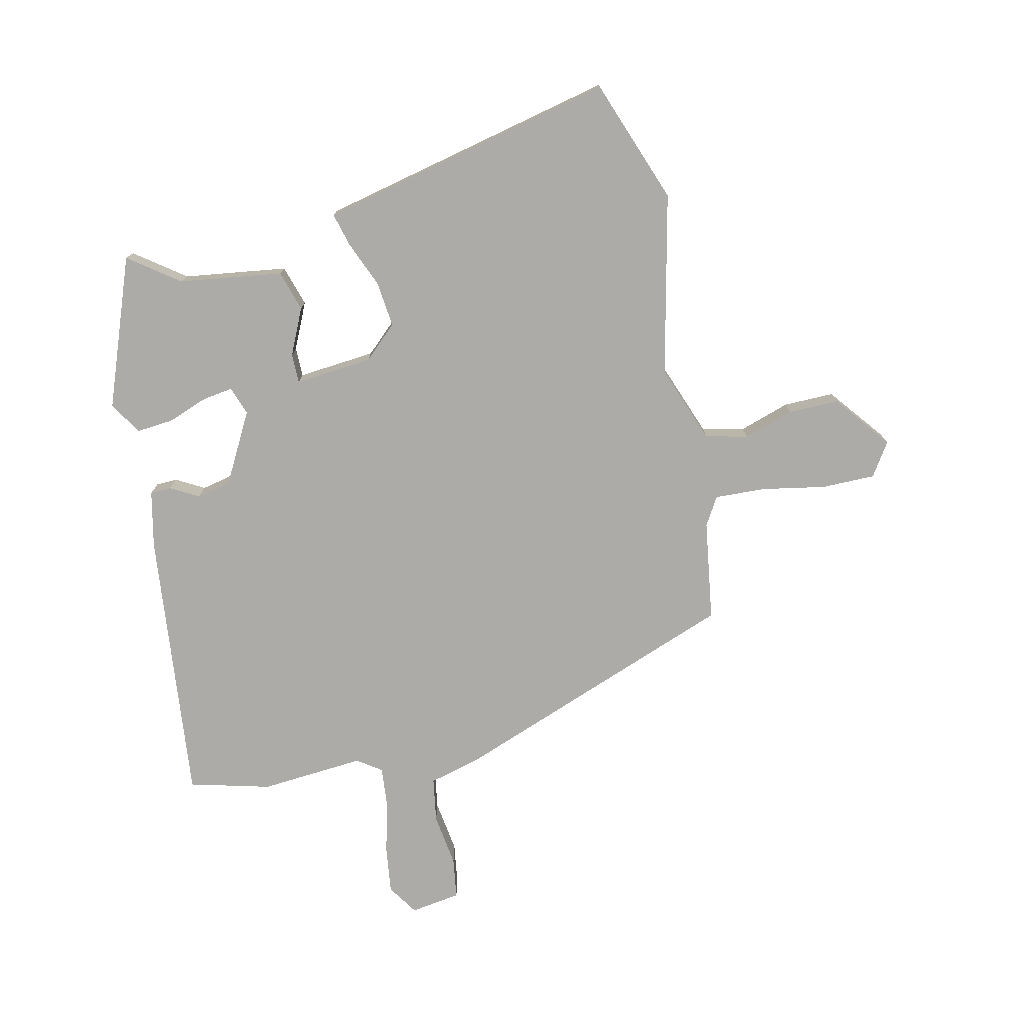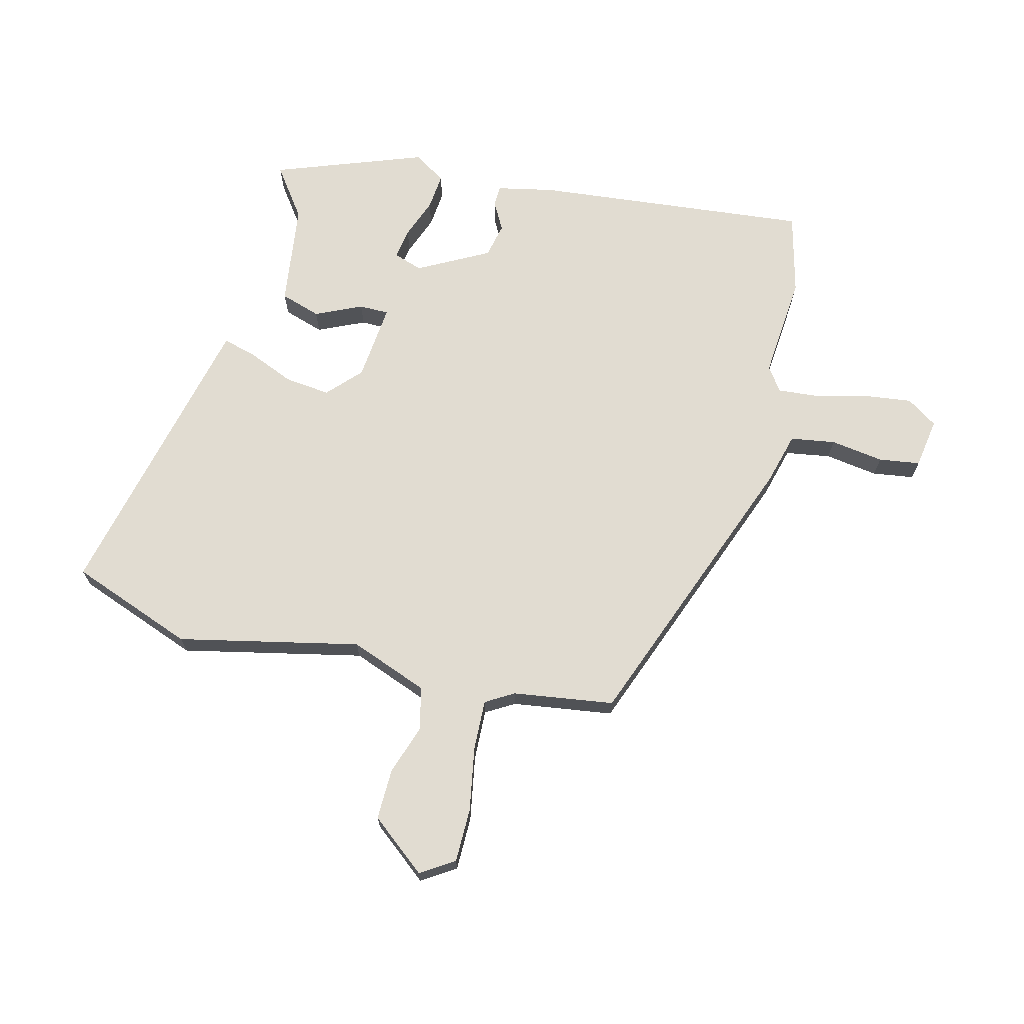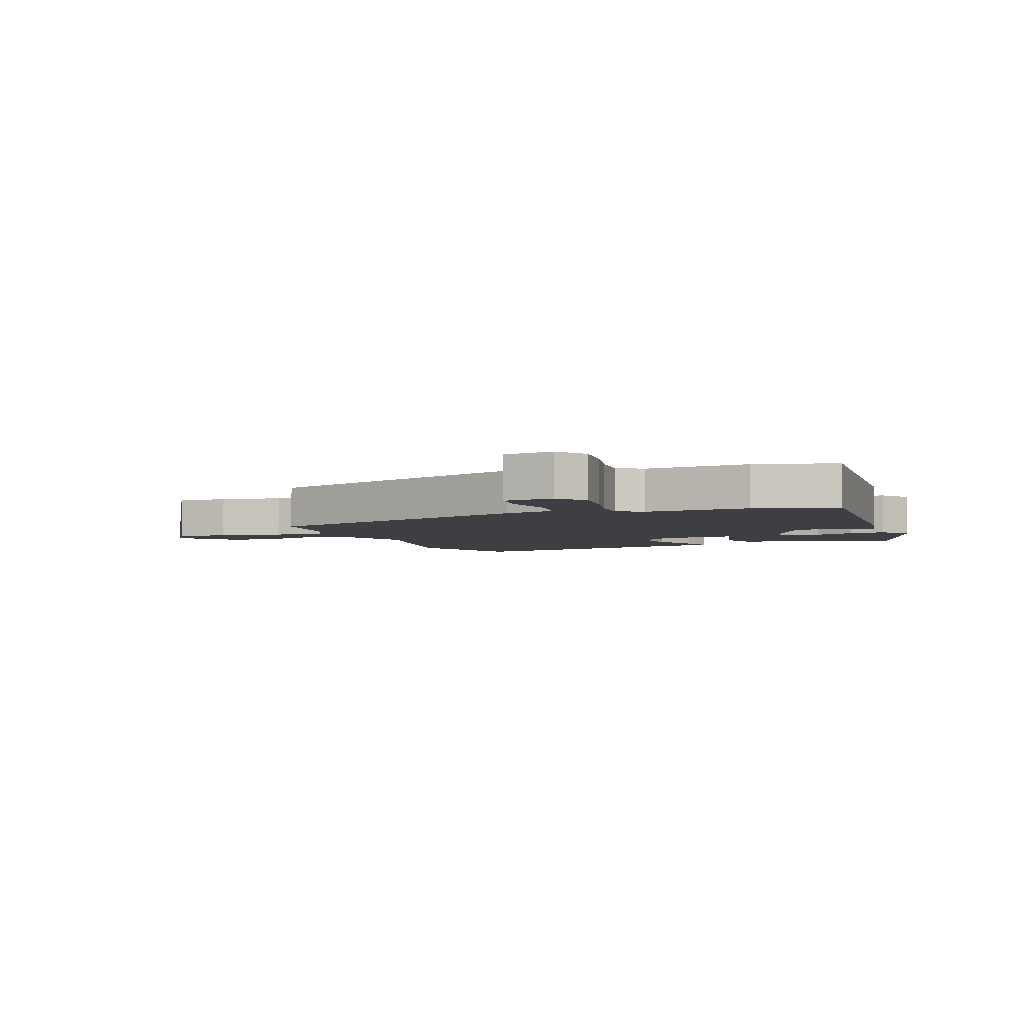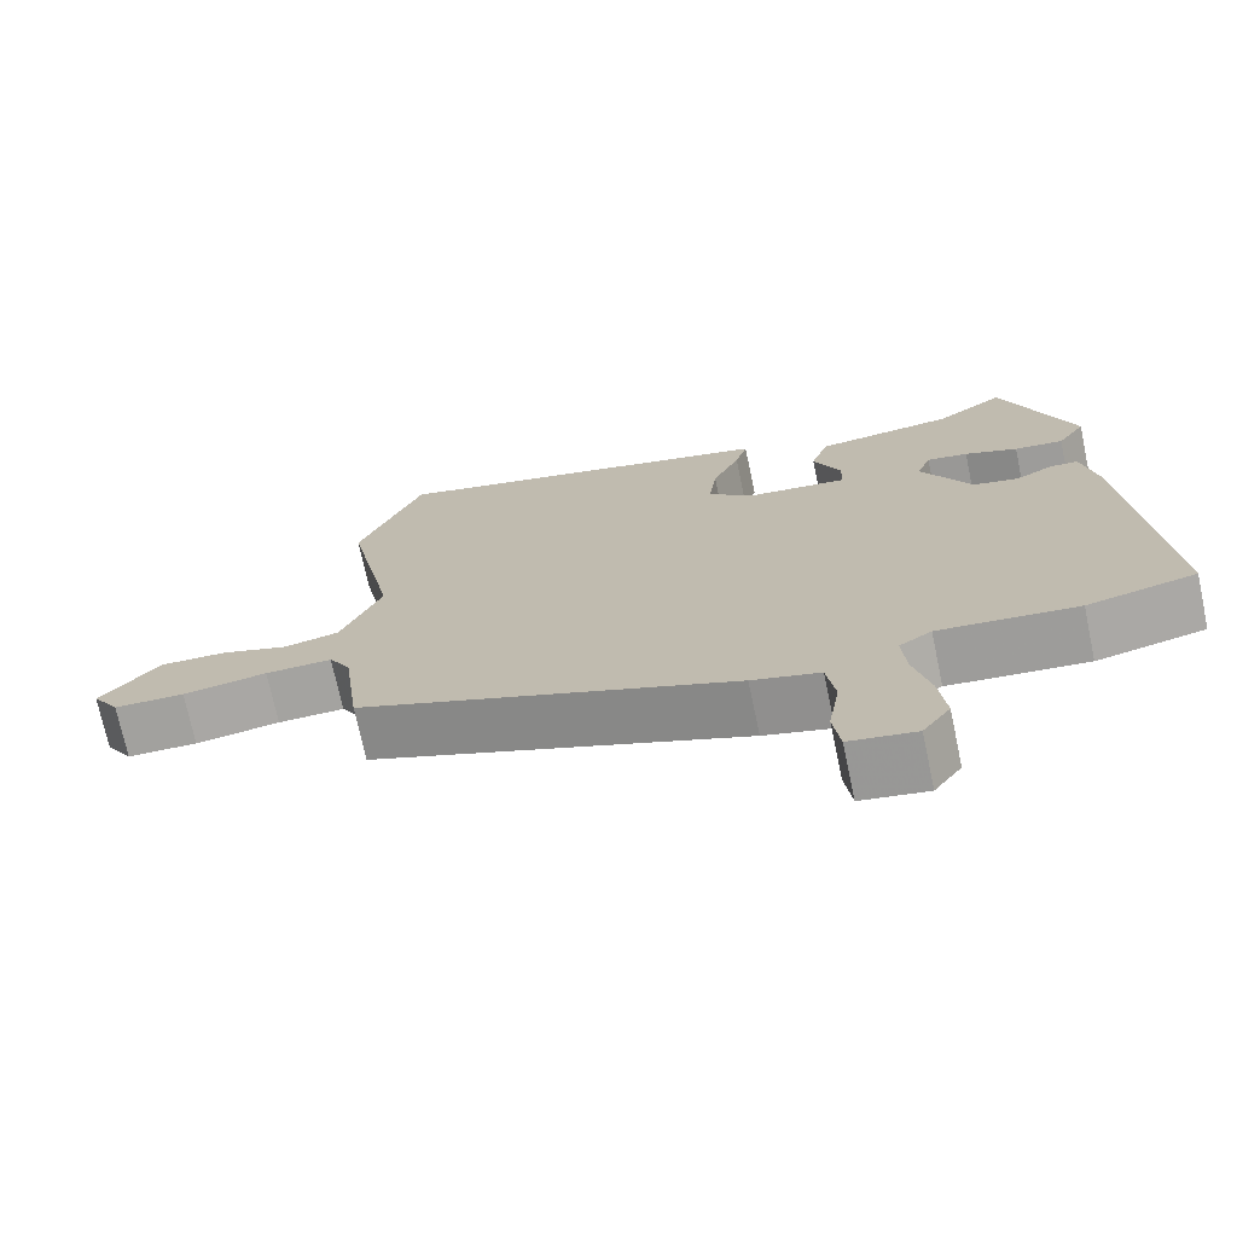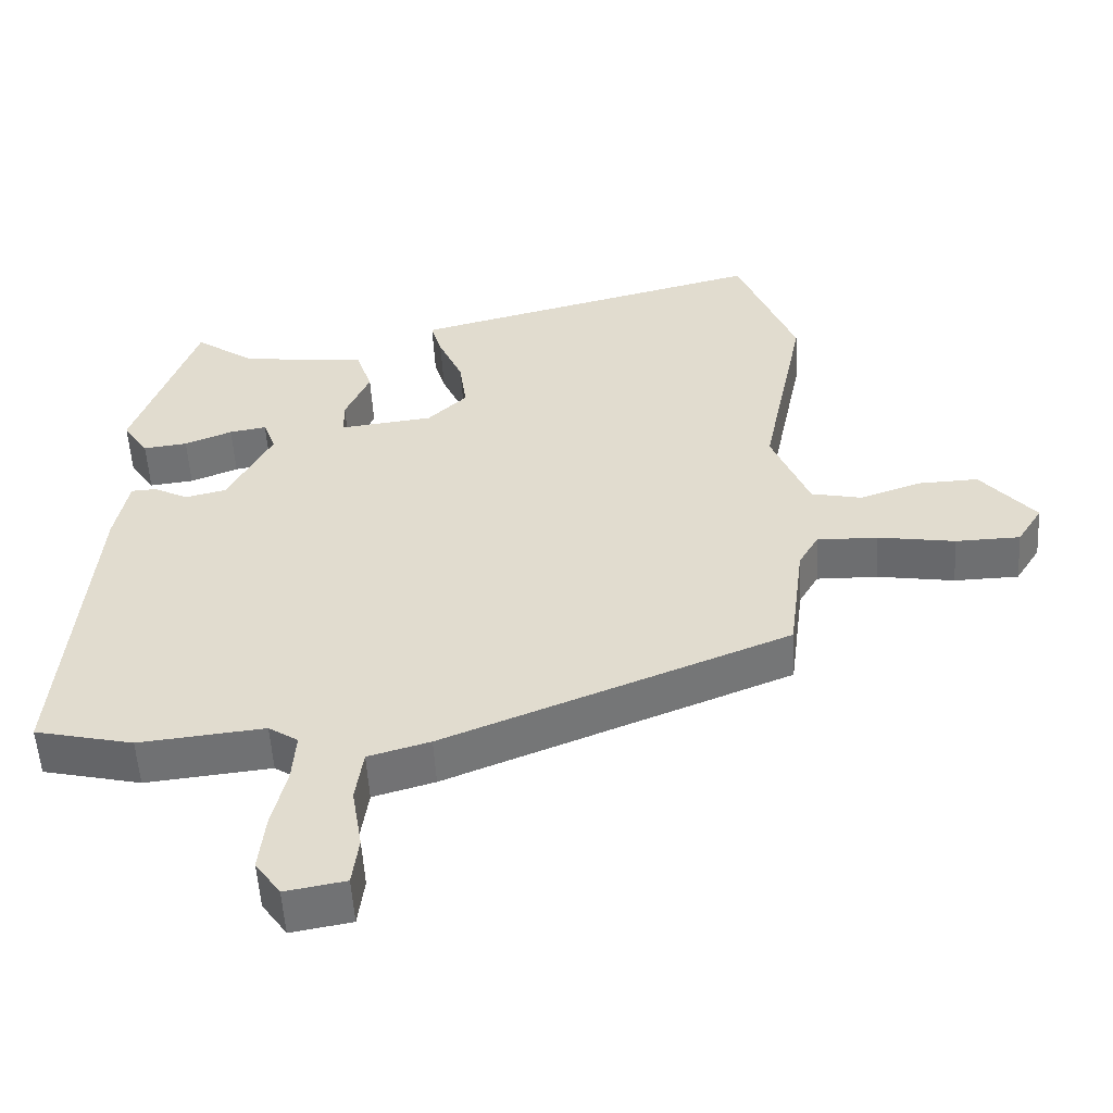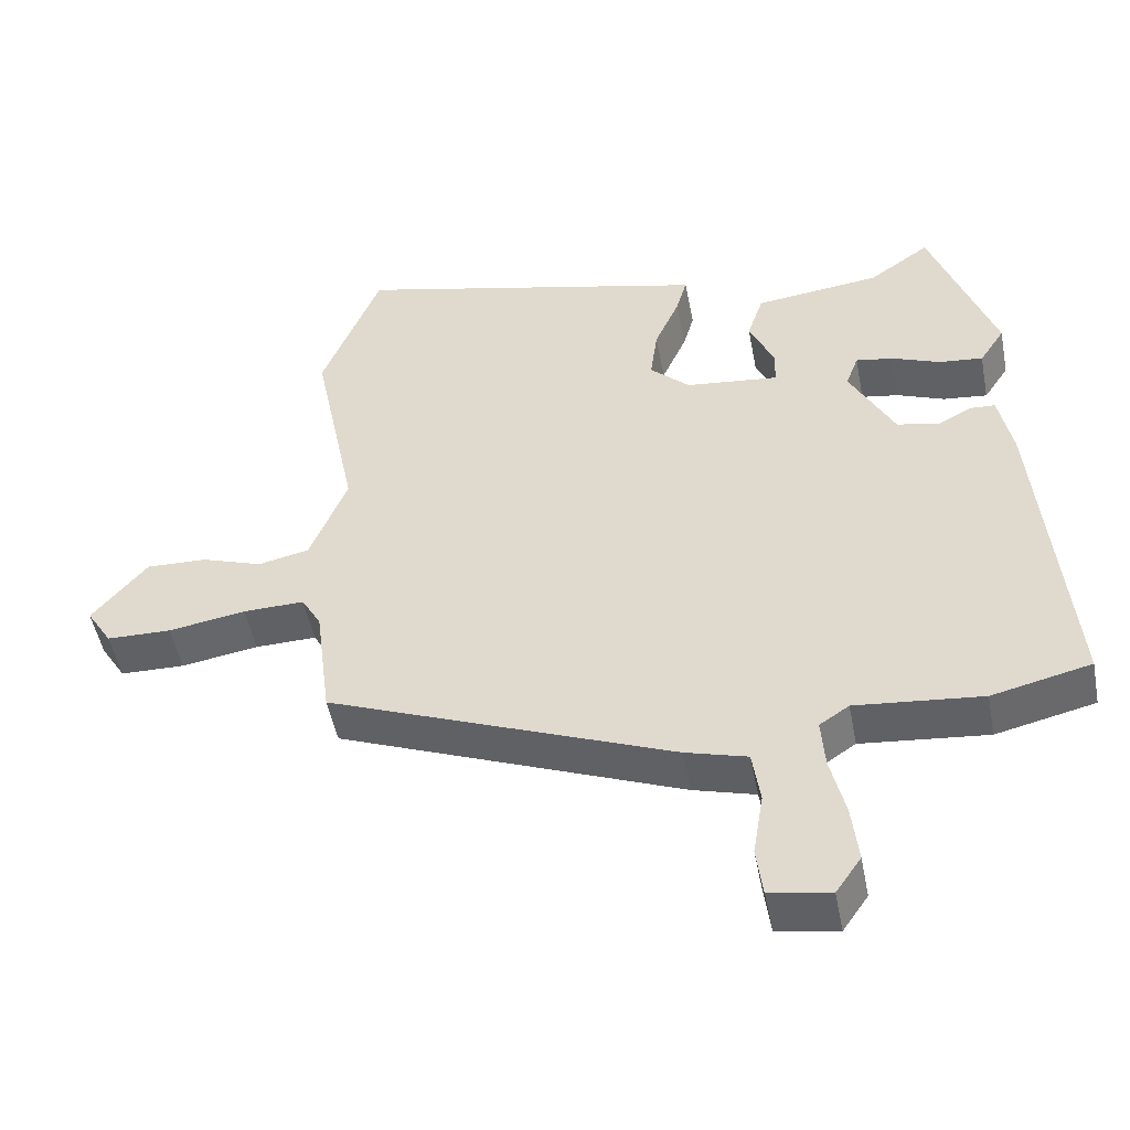
<metadata>
{"format":"obj","ext":"obj","renderer":"f3d","projection":"perspective","resolution":1024,"background":"white","views":[{"elev":-76.2,"azim":11.4,"up":"+Y"},{"elev":69.2,"azim":103.2,"up":"+Y"},{"elev":-3.9,"azim":-159.5,"up":"+Y"},{"elev":-72.5,"azim":-168.0,"up":"+Z"},{"elev":-54.4,"azim":3.4,"up":"+Z"},{"elev":-49.9,"azim":-169.1,"up":"+Z"}]}
</metadata>
<code>
v -0.449 0.07 0.519
v -0.362 0.07 0.458
v -0.184 0.07 0.437
v -0.161 0.07 0.368
v -0.196 0.07 0.288
v -0.195 0.07 0.237
v -0.062 0.07 0.252
v -0.006 0.07 0.306
v -0.016 0.07 0.384
v -0.051 0.07 0.464
v -0.067 0.07 0.52
v -0.024 0.07 0.531
v 0.442 0.07 0.647
v 0.525 0.07 0.436
v 0.462 0.07 0.124
v 0.515 0.07 -0.009
v 0.588 0.07 -0.025
v 0.674 0.07 0.005
v 0.761 0.07 0.008
v 0.839 0.07 -0.086
v 0.803 0.07 -0.144
v 0.711 0.07 -0.146
v 0.601 0.07 -0.128
v 0.514 0.07 -0.126
v 0.486 0.07 -0.175
v 0.464 0.07 -0.348
v -0.026 0.07 -0.543
v -0.114 0.07 -0.568
v -0.125 0.07 -0.645
v -0.11 0.07 -0.736
v -0.119 0.07 -0.807
v -0.205 0.07 -0.822
v -0.241 0.07 -0.77
v -0.232 0.07 -0.688
v -0.211 0.07 -0.598
v -0.206 0.07 -0.527
v -0.248 0.07 -0.499
v -0.427 0.07 -0.517
v -0.567 0.07 -0.484
v -0.527 0.07 -0.01
v -0.508 0.07 0.088
v -0.472 0.07 0.09
v -0.423 0.07 0.064
v -0.364 0.07 0.078
v -0.301 0.07 0.2
v -0.319 0.07 0.249
v -0.372 0.07 0.24
v -0.44 0.07 0.213
v -0.503 0.07 0.206
v -0.539 0.07 0.261
v -0.449 0 0.519
v -0.362 0 0.458
v -0.184 0 0.437
v -0.161 0 0.368
v -0.196 0 0.288
v -0.195 0 0.237
v -0.062 0 0.252
v -0.006 0 0.306
v -0.016 0 0.384
v -0.051 0 0.464
v -0.067 0 0.52
v -0.024 0 0.531
v 0.442 0 0.647
v 0.525 0 0.436
v 0.462 0 0.124
v 0.515 0 -0.009
v 0.588 0 -0.025
v 0.674 0 0.005
v 0.761 0 0.008
v 0.839 0 -0.086
v 0.803 0 -0.144
v 0.711 0 -0.146
v 0.601 0 -0.128
v 0.514 0 -0.126
v 0.486 0 -0.175
v 0.464 0 -0.348
v -0.026 0 -0.543
v -0.114 0 -0.568
v -0.125 0 -0.645
v -0.11 0 -0.736
v -0.119 0 -0.807
v -0.205 0 -0.822
v -0.241 0 -0.77
v -0.232 0 -0.688
v -0.211 0 -0.598
v -0.206 0 -0.527
v -0.248 0 -0.499
v -0.427 0 -0.517
v -0.567 0 -0.484
v -0.527 0 -0.01
v -0.508 0 0.088
v -0.472 0 0.09
v -0.423 0 0.064
v -0.364 0 0.078
v -0.301 0 0.2
v -0.319 0 0.249
v -0.372 0 0.24
v -0.44 0 0.213
v -0.503 0 0.206
v -0.539 0 0.261
f 50 1 2
f 49 50 2
f 48 49 2
f 47 48 2
f 3 4 5
f 2 3 5
f 47 2 5
f 46 47 5
f 45 46 5 6
f 44 45 6 7
f 41 42 43
f 40 41 43
f 39 40 43
f 38 39 43
f 37 38 43
f 36 37 43 44
f 33 34 35
f 32 33 35
f 31 32 35
f 30 31 35
f 29 30 35
f 28 29 35 36
f 36 44 7
f 28 36 7
f 27 28 7
f 26 27 7
f 25 26 7
f 21 22 23
f 20 21 23
f 19 20 23
f 18 19 23
f 17 18 23
f 16 17 23 24
f 25 7 8
f 24 25 8
f 16 24 8
f 15 16 8
f 13 14 15
f 12 13 15
f 11 12 15
f 10 11 15
f 9 10 15
f 8 9 15
f 52 51 100
f 52 100 99
f 52 99 98
f 52 98 97
f 55 54 53
f 55 53 52
f 55 52 97
f 55 97 96
f 56 55 96 95
f 57 56 95 94
f 93 92 91
f 93 91 90
f 93 90 89
f 93 89 88
f 93 88 87
f 94 93 87 86
f 85 84 83
f 85 83 82
f 85 82 81
f 85 81 80
f 85 80 79
f 86 85 79 78
f 57 94 86
f 57 86 78
f 57 78 77
f 57 77 76
f 57 76 75
f 73 72 71
f 73 71 70
f 73 70 69
f 73 69 68
f 73 68 67
f 74 73 67 66
f 58 57 75
f 58 75 74
f 58 74 66
f 58 66 65
f 65 64 63
f 65 63 62
f 65 62 61
f 65 61 60
f 65 60 59
f 65 59 58
f 1 51 52 2
f 2 52 53 3
f 3 53 54 4
f 4 54 55 5
f 5 55 56 6
f 6 56 57 7
f 7 57 58 8
f 8 58 59 9
f 9 59 60 10
f 10 60 61 11
f 11 61 62 12
f 12 62 63 13
f 13 63 64 14
f 14 64 65 15
f 15 65 66 16
f 16 66 67 17
f 17 67 68 18
f 18 68 69 19
f 19 69 70 20
f 20 70 71 21
f 21 71 72 22
f 22 72 73 23
f 23 73 74 24
f 24 74 75 25
f 25 75 76 26
f 26 76 77 27
f 27 77 78 28
f 28 78 79 29
f 29 79 80 30
f 30 80 81 31
f 31 81 82 32
f 32 82 83 33
f 33 83 84 34
f 34 84 85 35
f 35 85 86 36
f 36 86 87 37
f 37 87 88 38
f 38 88 89 39
f 39 89 90 40
f 40 90 91 41
f 41 91 92 42
f 42 92 93 43
f 43 93 94 44
f 44 94 95 45
f 45 95 96 46
f 46 96 97 47
f 47 97 98 48
f 48 98 99 49
f 49 99 100 50
f 50 100 51 1

</code>
